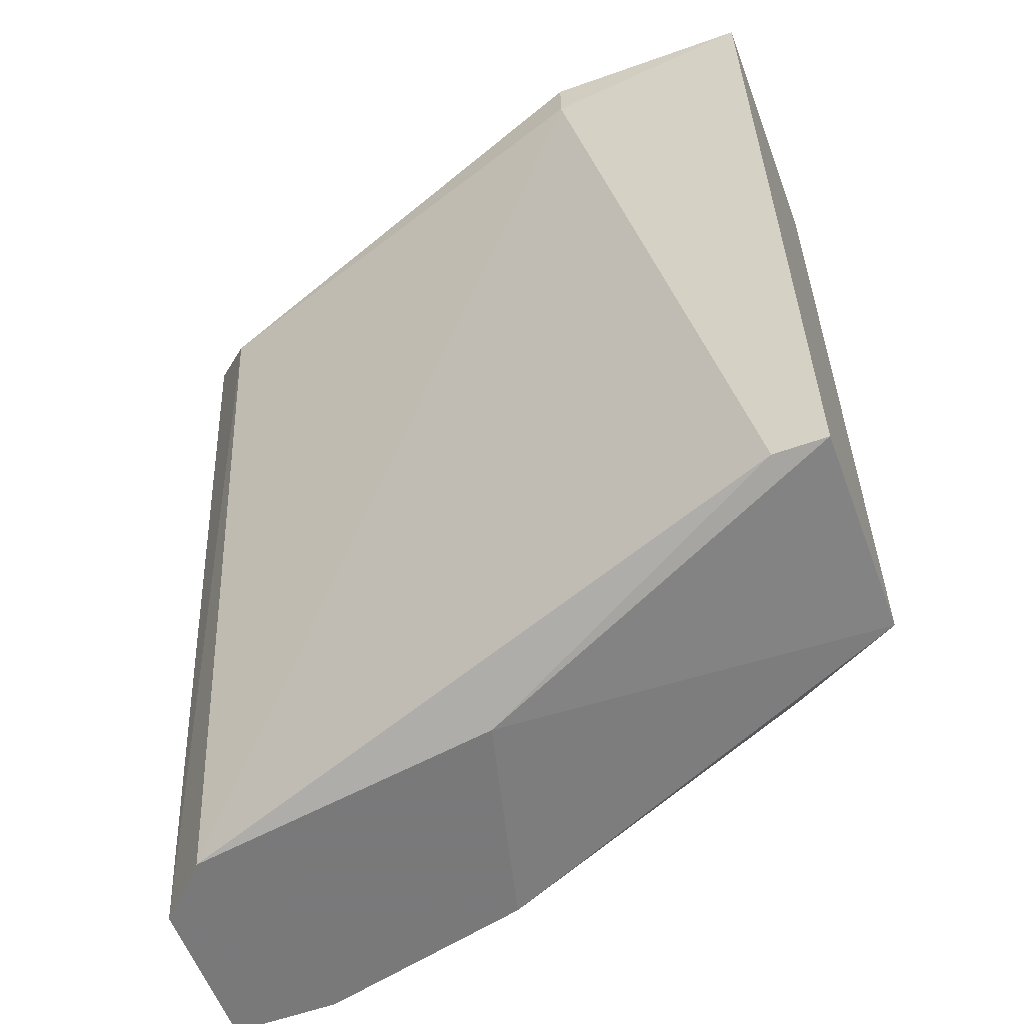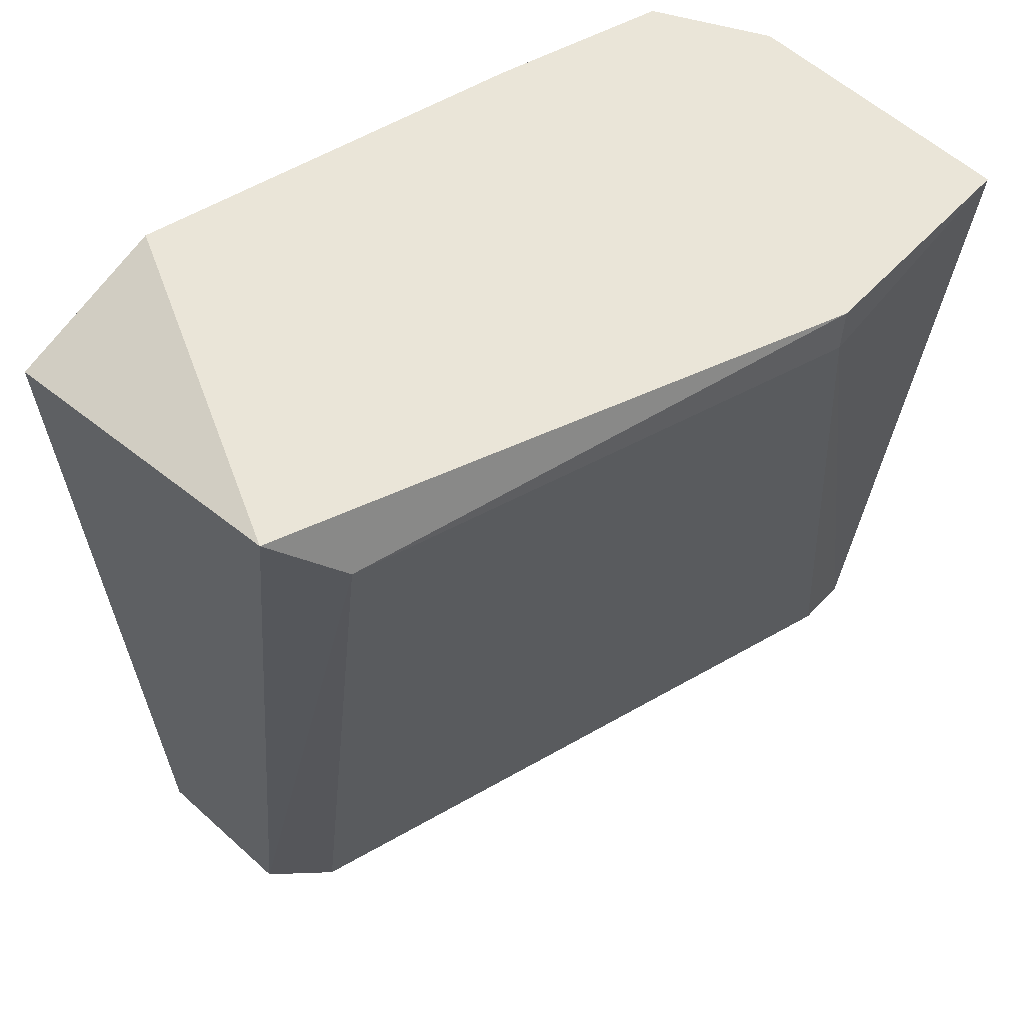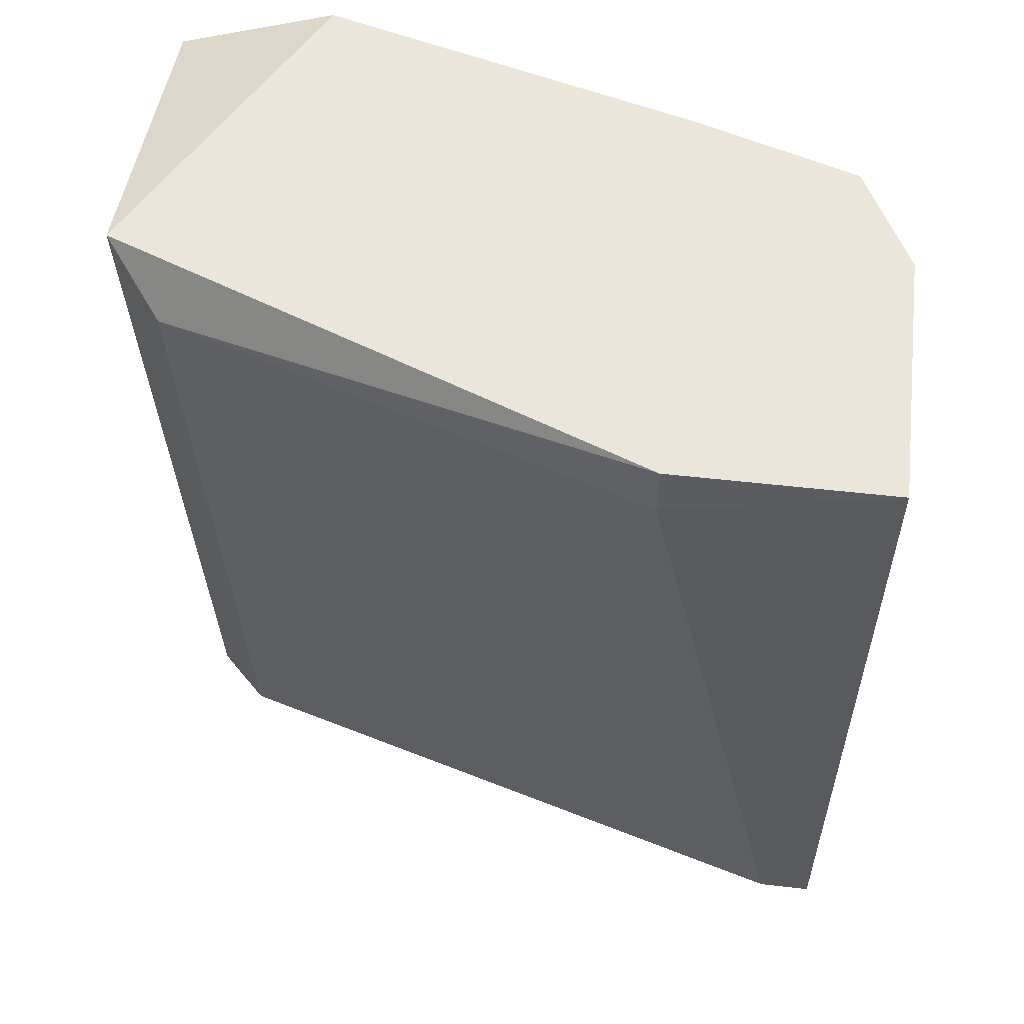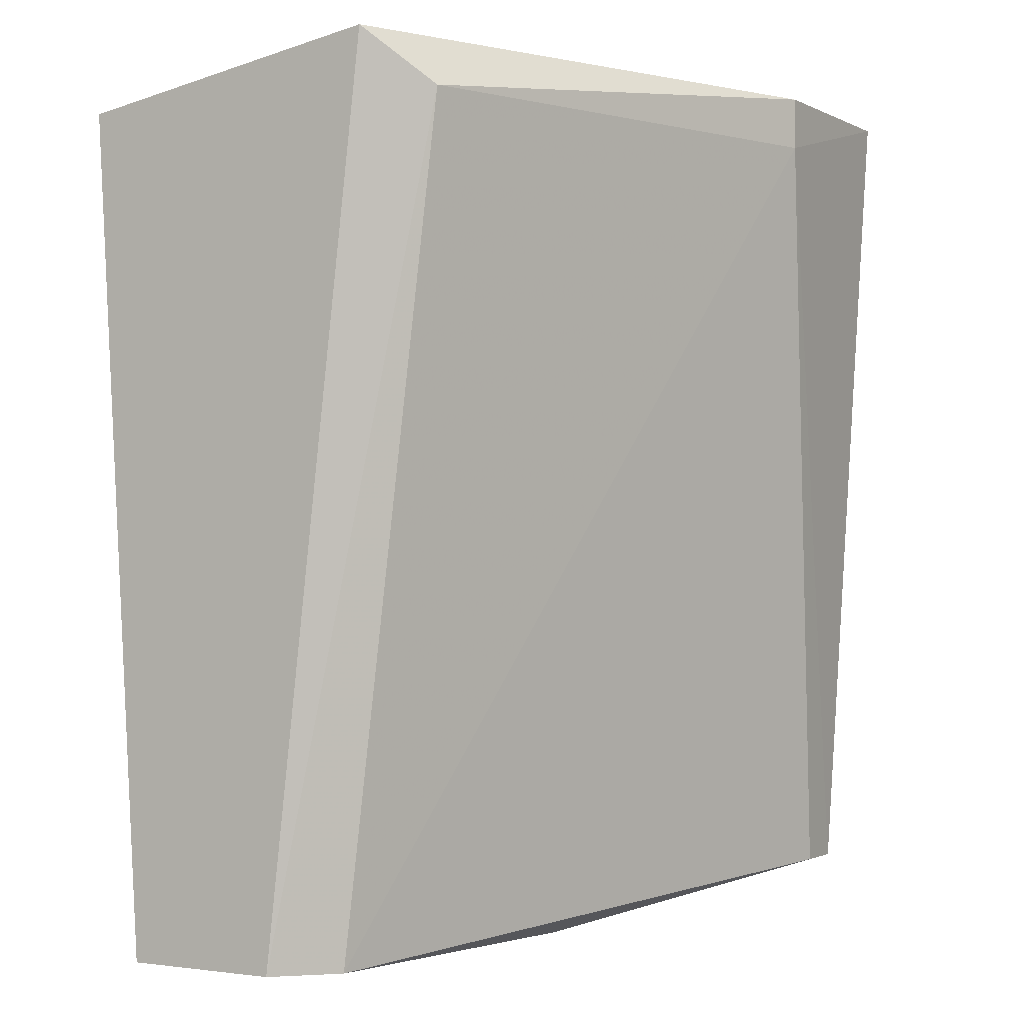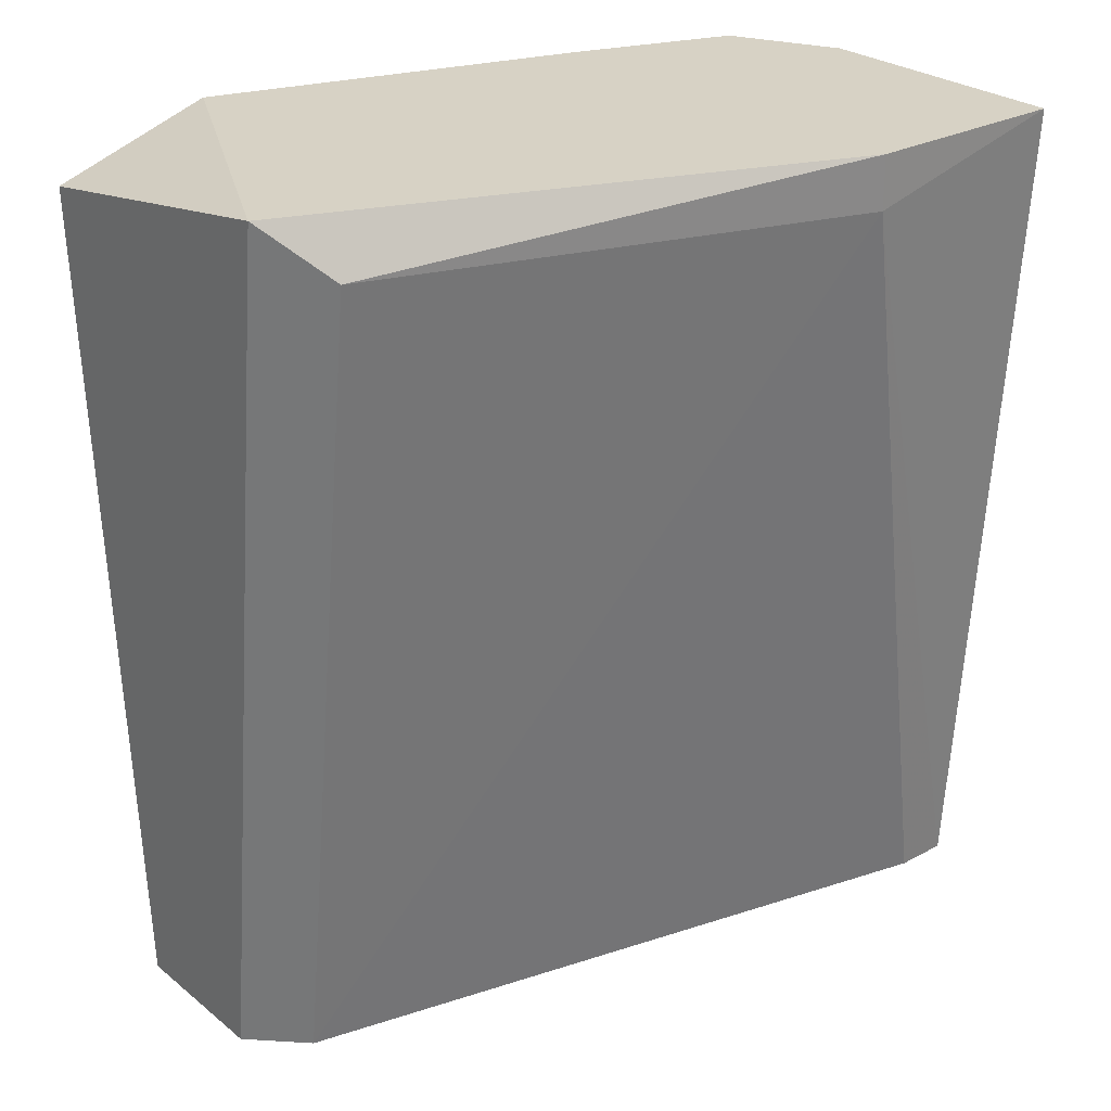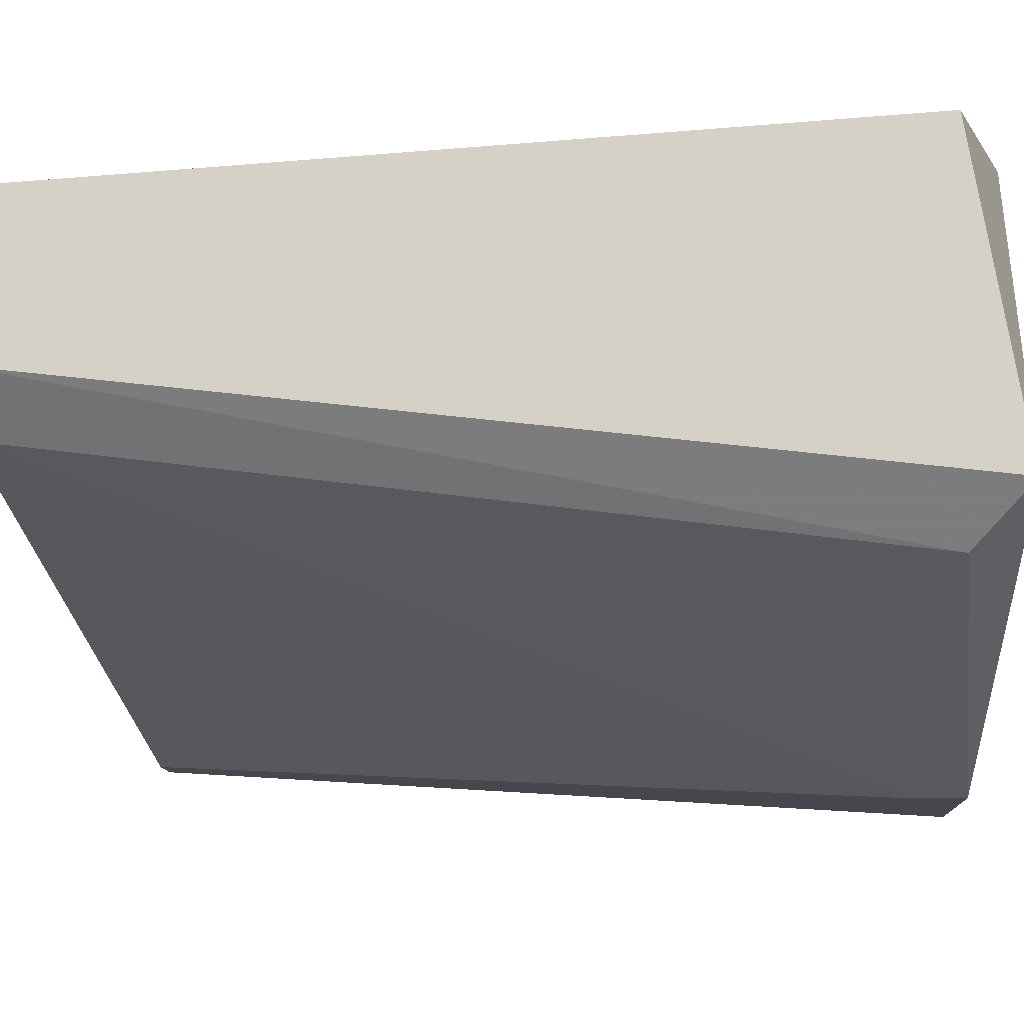
<metadata>
{"format":"obj","ext":"obj","renderer":"f3d","projection":"perspective","resolution":1024,"background":"white","views":[{"elev":-57.8,"azim":-159.7,"up":"+Y"},{"elev":58.7,"azim":132.9,"up":"+Y"},{"elev":54.4,"azim":-173.1,"up":"+Y"},{"elev":-1.3,"azim":120.6,"up":"+Y"},{"elev":27.2,"azim":140.3,"up":"+Y"},{"elev":-11.9,"azim":92.8,"up":"+Z"}]}
</metadata>
<code>
v 0.06519 -0.000573 -0.000926
v 0.06519 -0.000573 -0.01063
v 0.06519 -0.001786 -0.01063
v 0.06155 -0.000573 -0.002138
v 0.06155 -0.01998 -0.009414
v 0.07368 -0.000573 0.0015
v 0.0761 -0.001786 -0.006988
v 0.0761 -0.02119 -0.004564
v 0.07004 -0.02119 -0.000926
v 0.07732 -0.000573 -0.005775
v 0.07732 -0.001786 0.0015
v 0.07732 -0.02119 0.000287
v 0.07732 -0.02119 -0.003352
v 0.07489 -0.02119 0.000287
v 0.06882 -0.02119 -0.005775
v 0.06276 -0.01998 -0.003352
v 0.06033 -0.000573 -0.004564
v 0.06033 -0.000573 -0.01063
v 0.06033 -0.01998 -0.004564
v 0.06033 -0.01998 -0.009414
f 7 3 2
f 20 19 18
f 1 10 18
f 13 10 11
f 20 18 3
f 1 18 4
f 13 14 8
f 10 1 6
f 11 10 6
f 14 11 6
f 14 6 9
f 1 4 9
f 8 14 9
f 6 1 9
f 10 13 7
f 13 8 7
f 8 3 7
f 13 11 12
f 11 14 12
f 14 13 12
f 18 19 17
f 19 4 17
f 4 18 17
f 20 3 5
f 3 8 5
f 4 19 16
f 19 9 16
f 9 4 16
f 19 20 15
f 9 19 15
f 8 9 15
f 20 5 15
f 5 8 15
f 18 10 2
f 3 18 2
f 10 7 2

</code>
